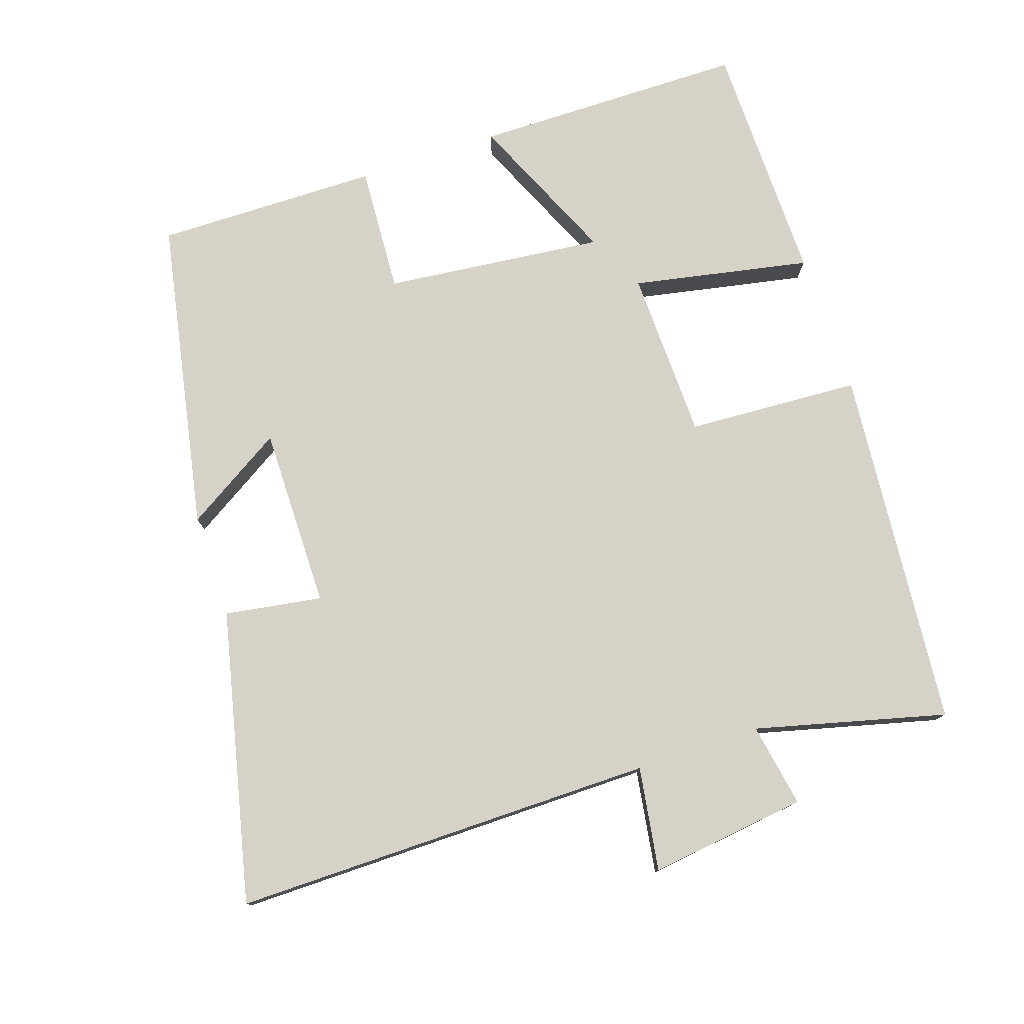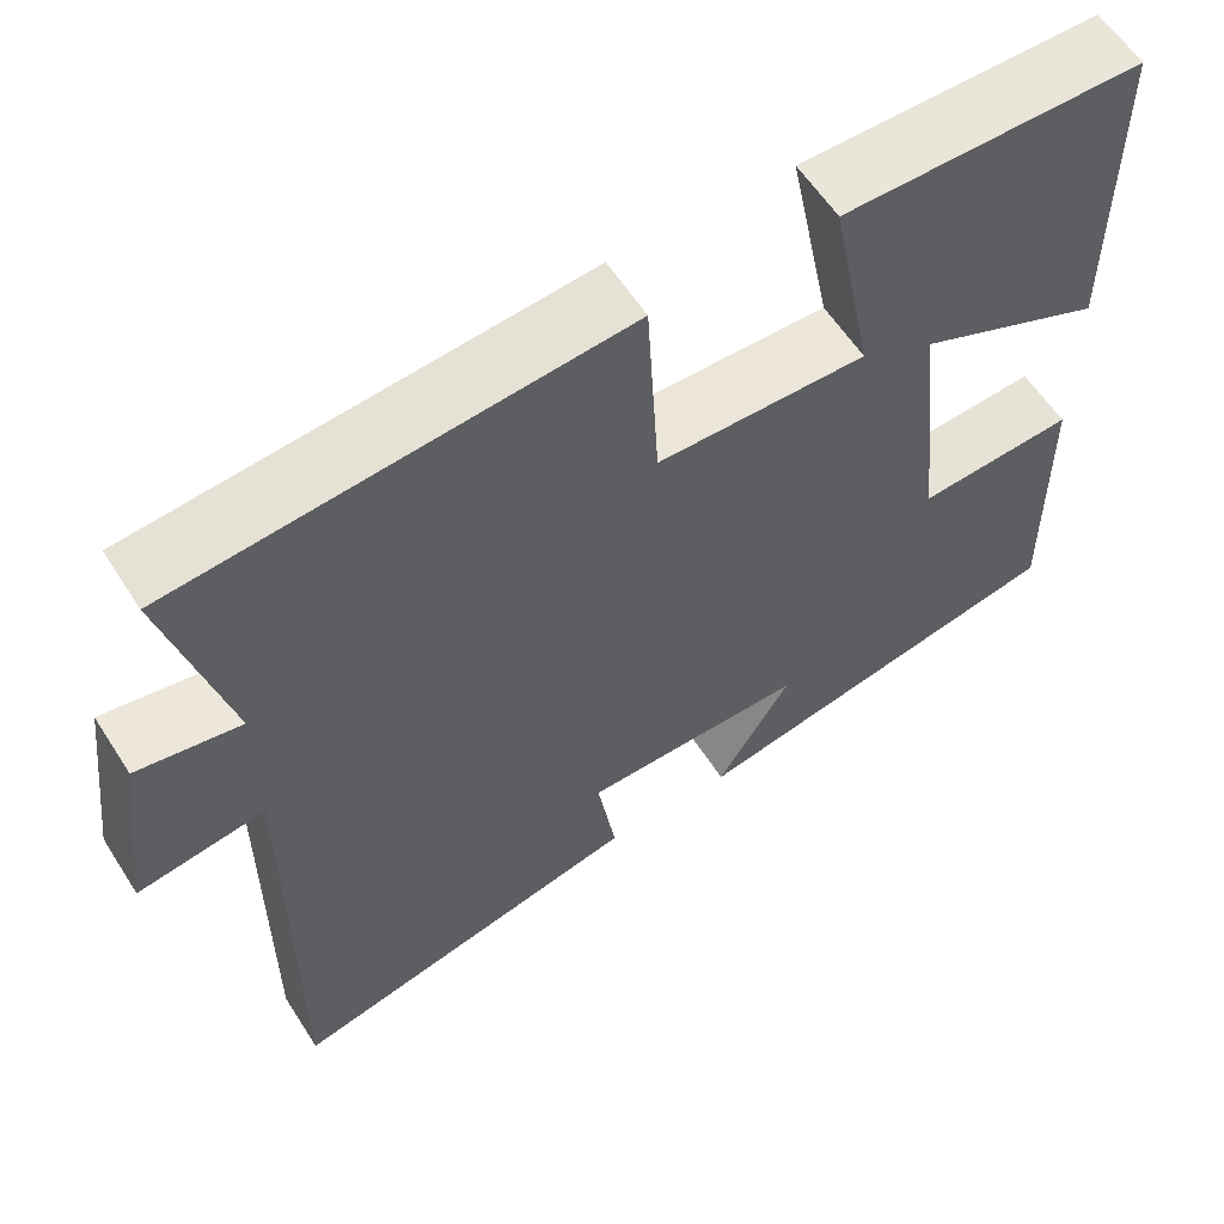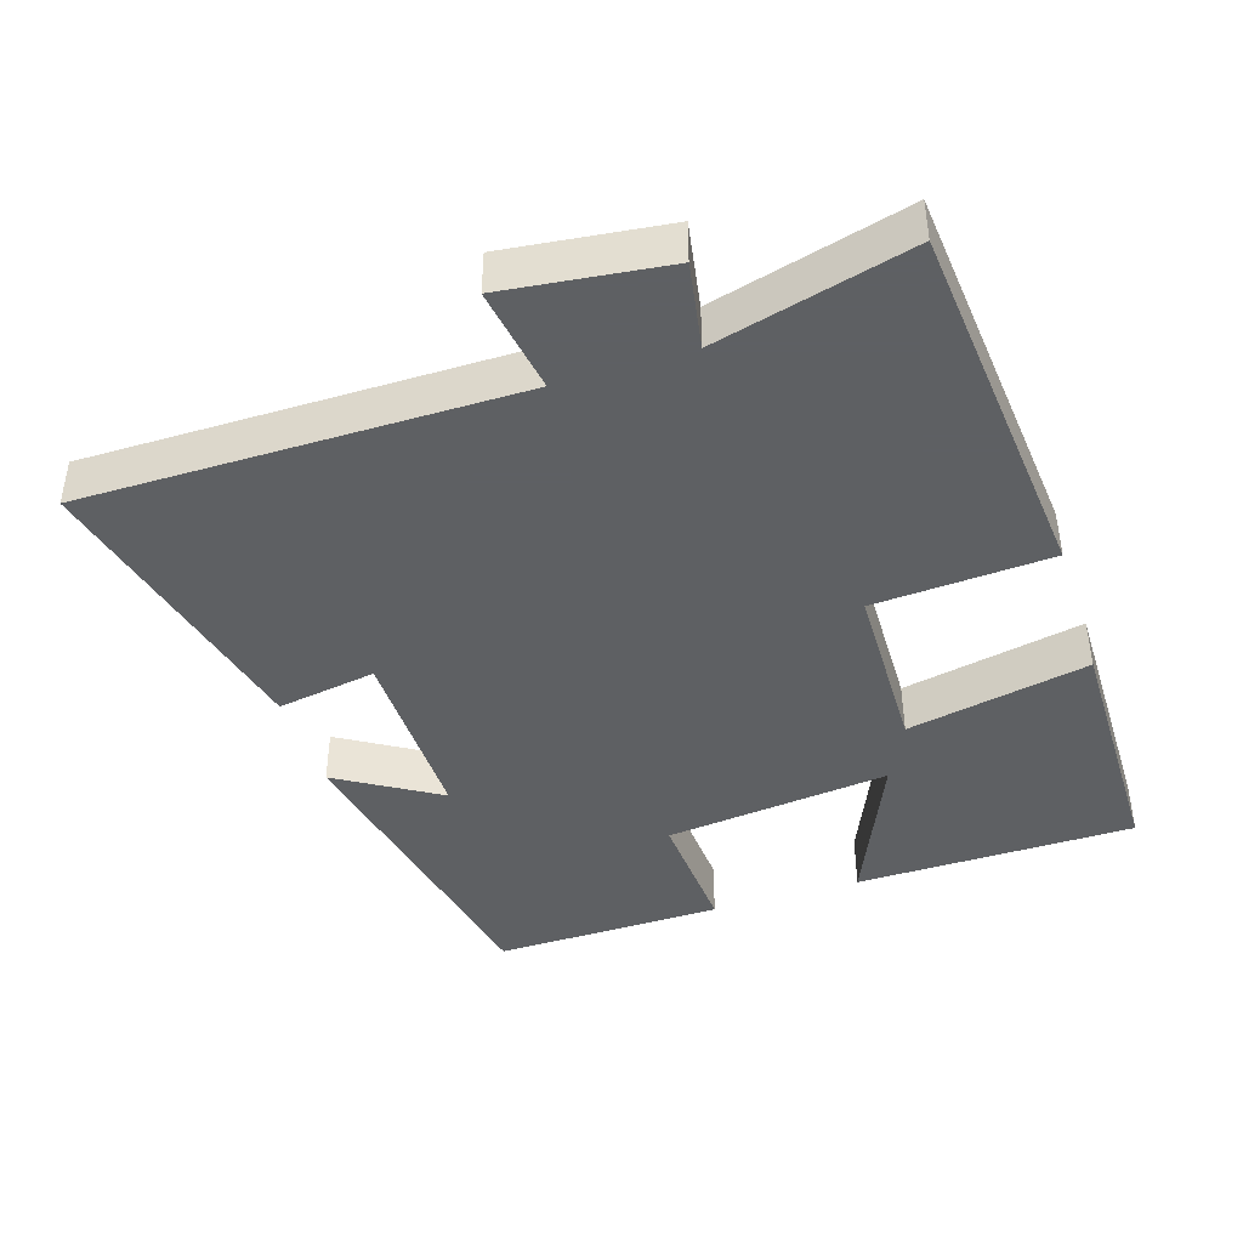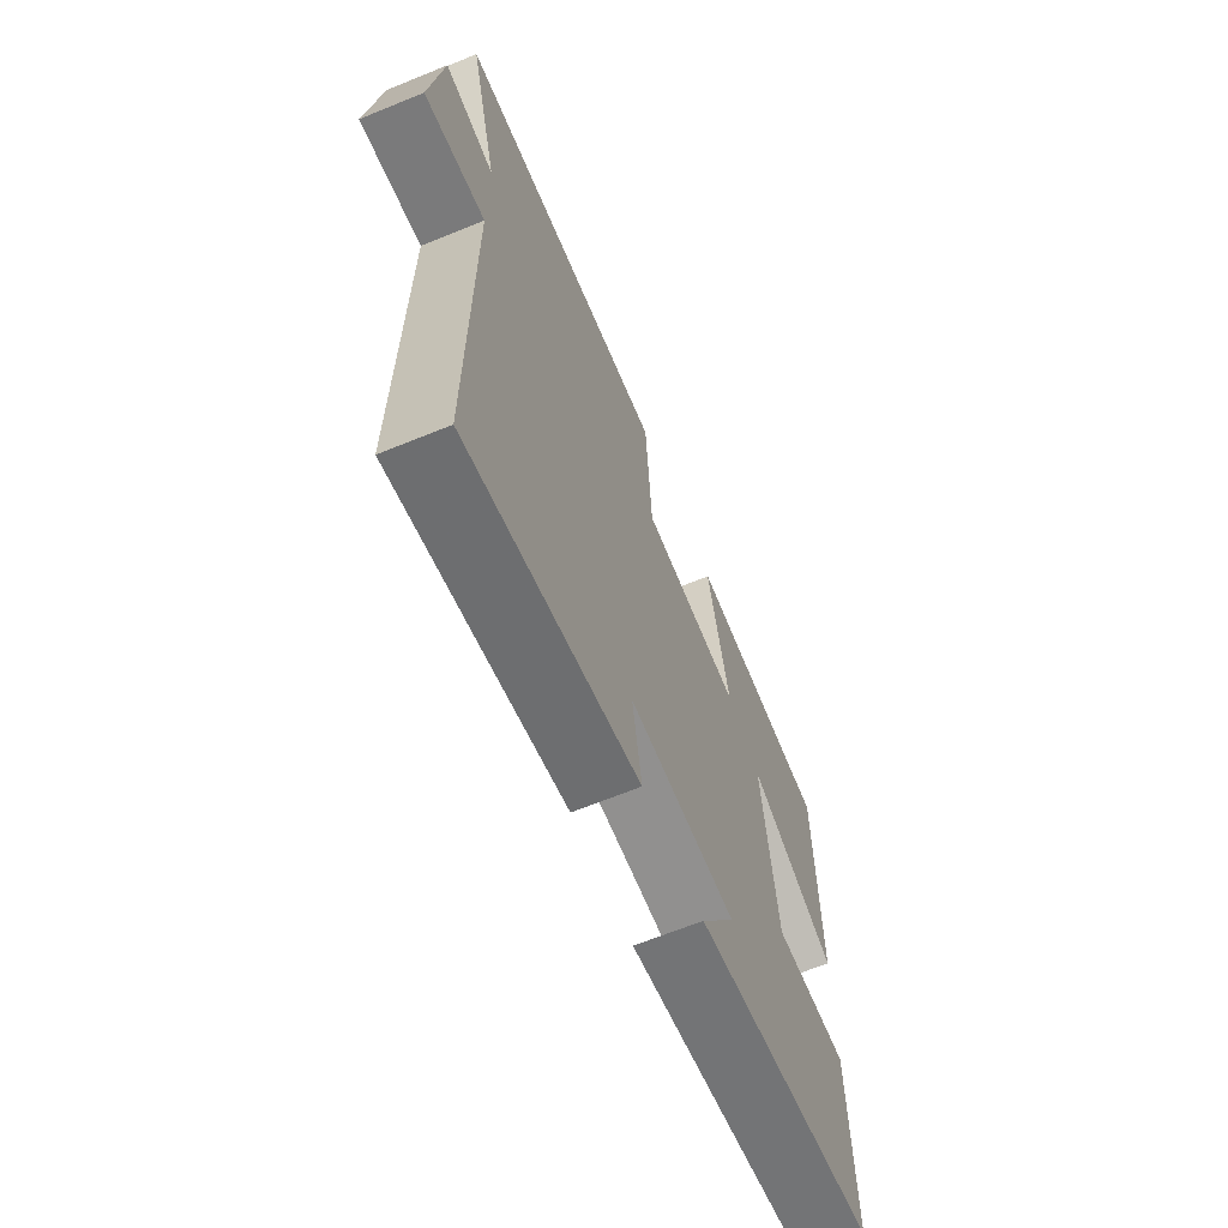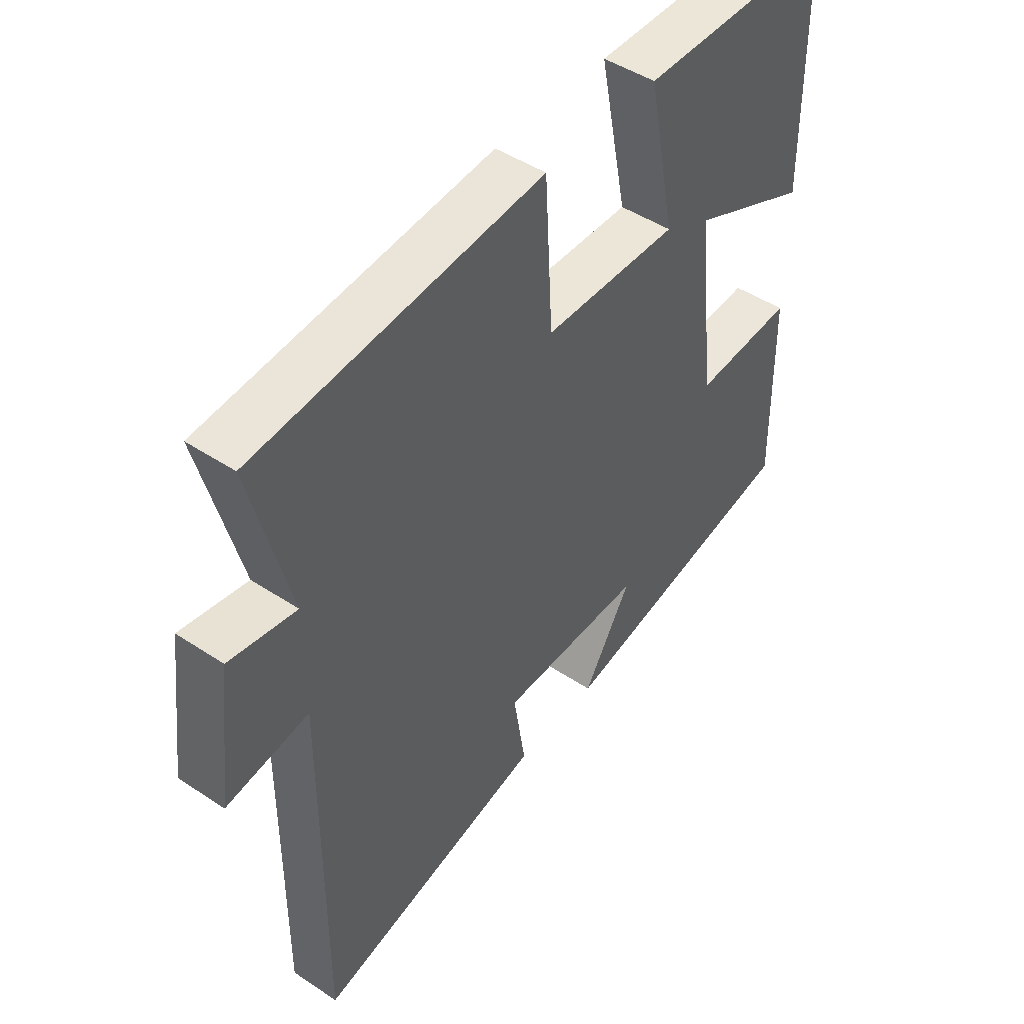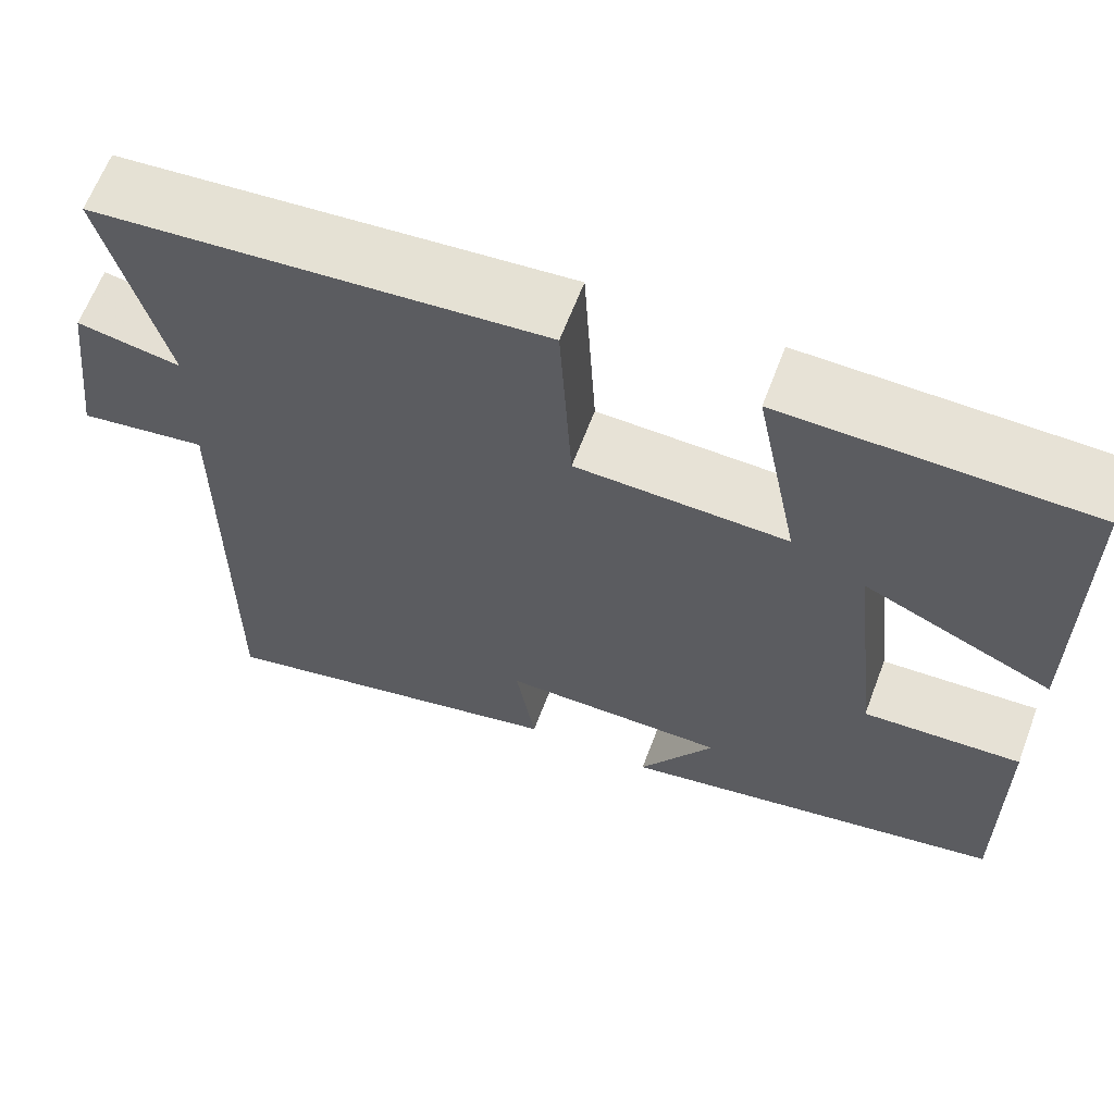
<metadata>
{"format":"obj","ext":"obj","renderer":"f3d","projection":"perspective","resolution":1024,"background":"white","views":[{"elev":77.6,"azim":-108.6,"up":"+Y"},{"elev":59.2,"azim":-32.5,"up":"+Z"},{"elev":-42.7,"azim":-72.0,"up":"+Y"},{"elev":-66.1,"azim":-67.7,"up":"+Z"},{"elev":46.7,"azim":-52.9,"up":"+Z"},{"elev":63.7,"azim":20.7,"up":"+Z"}]}
</metadata>
<code>
v 0.504 0.07 -0.413
v 0.06 0.07 -0.5
v 0.146 0.07 -0.36
v -0.112 0.07 -0.362
v -0.09 0.07 -0.5
v -0.503 0.07 -0.596
v -0.5 0.07 0.004
v -0.647 0.07 -0.019
v -0.619 0.07 0.205
v -0.5 0.07 0.184
v -0.569 0.07 0.454
v -0.056 0.07 0.5
v -0.042 0.07 0.254
v 0.2 0.07 0.248
v 0.15 0.07 0.5
v 0.497 0.07 0.496
v 0.5 0.07 0.11
v 0.285 0.07 0.205
v 0.319 0.07 -0.107
v 0.5 0.07 -0.096
v 0.504 0 -0.413
v 0.06 0 -0.5
v 0.146 0 -0.36
v -0.112 0 -0.362
v -0.09 0 -0.5
v -0.503 0 -0.596
v -0.5 0 0.004
v -0.647 0 -0.019
v -0.619 0 0.205
v -0.5 0 0.184
v -0.569 0 0.454
v -0.056 0 0.5
v -0.042 0 0.254
v 0.2 0 0.248
v 0.15 0 0.5
v 0.497 0 0.496
v 0.5 0 0.11
v 0.285 0 0.205
v 0.319 0 -0.107
v 0.5 0 -0.096
f 19 20 1 2
f 15 16 17 18
f 14 15 18 19
f 13 14 19
f 10 11 12 13
f 10 13 19
f 7 8 9 10
f 7 10 19
f 4 5 6 7
f 3 4 7 19
f 2 3 19
f 22 21 40 39
f 38 37 36 35
f 39 38 35 34
f 39 34 33
f 33 32 31 30
f 39 33 30
f 30 29 28 27
f 39 30 27
f 27 26 25 24
f 39 27 24 23
f 39 23 22
f 1 21 22 2
f 2 22 23 3
f 3 23 24 4
f 4 24 25 5
f 5 25 26 6
f 6 26 27 7
f 7 27 28 8
f 8 28 29 9
f 9 29 30 10
f 10 30 31 11
f 11 31 32 12
f 12 32 33 13
f 13 33 34 14
f 14 34 35 15
f 15 35 36 16
f 16 36 37 17
f 17 37 38 18
f 18 38 39 19
f 19 39 40 20
f 20 40 21 1

</code>
